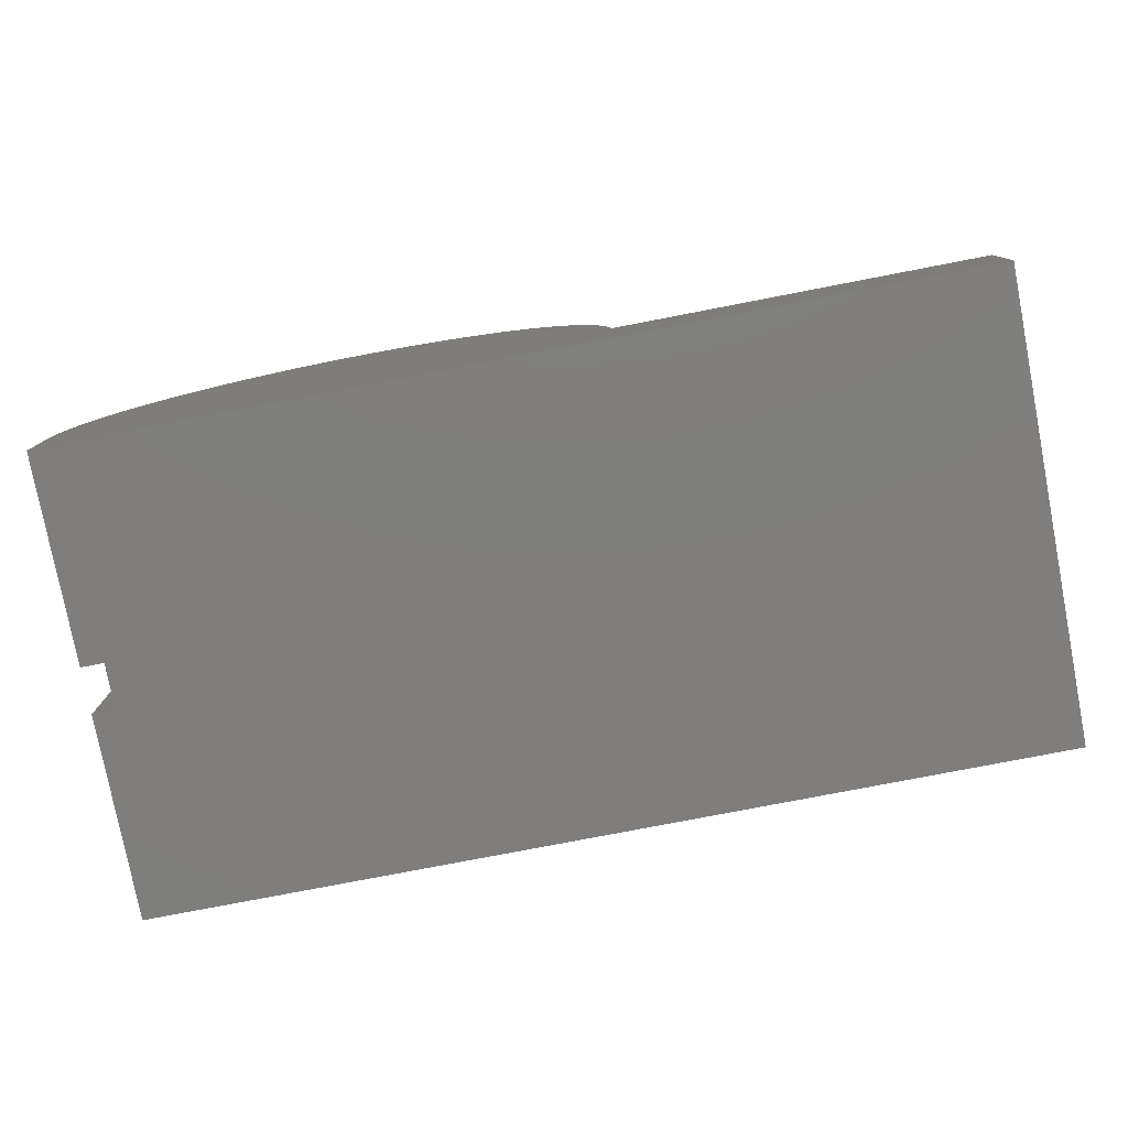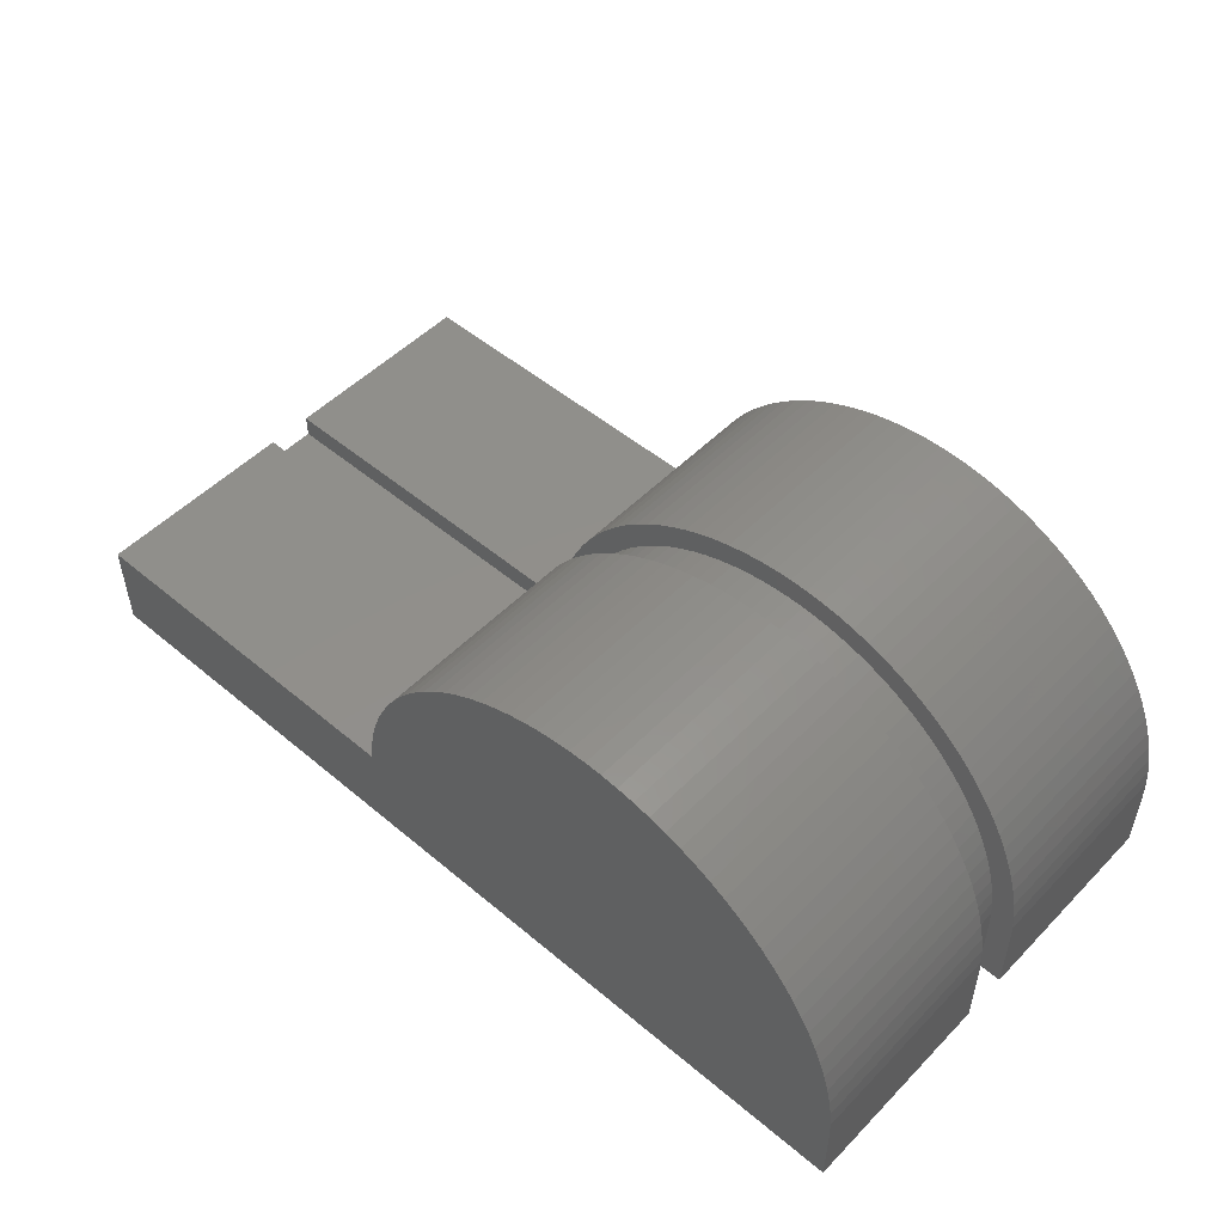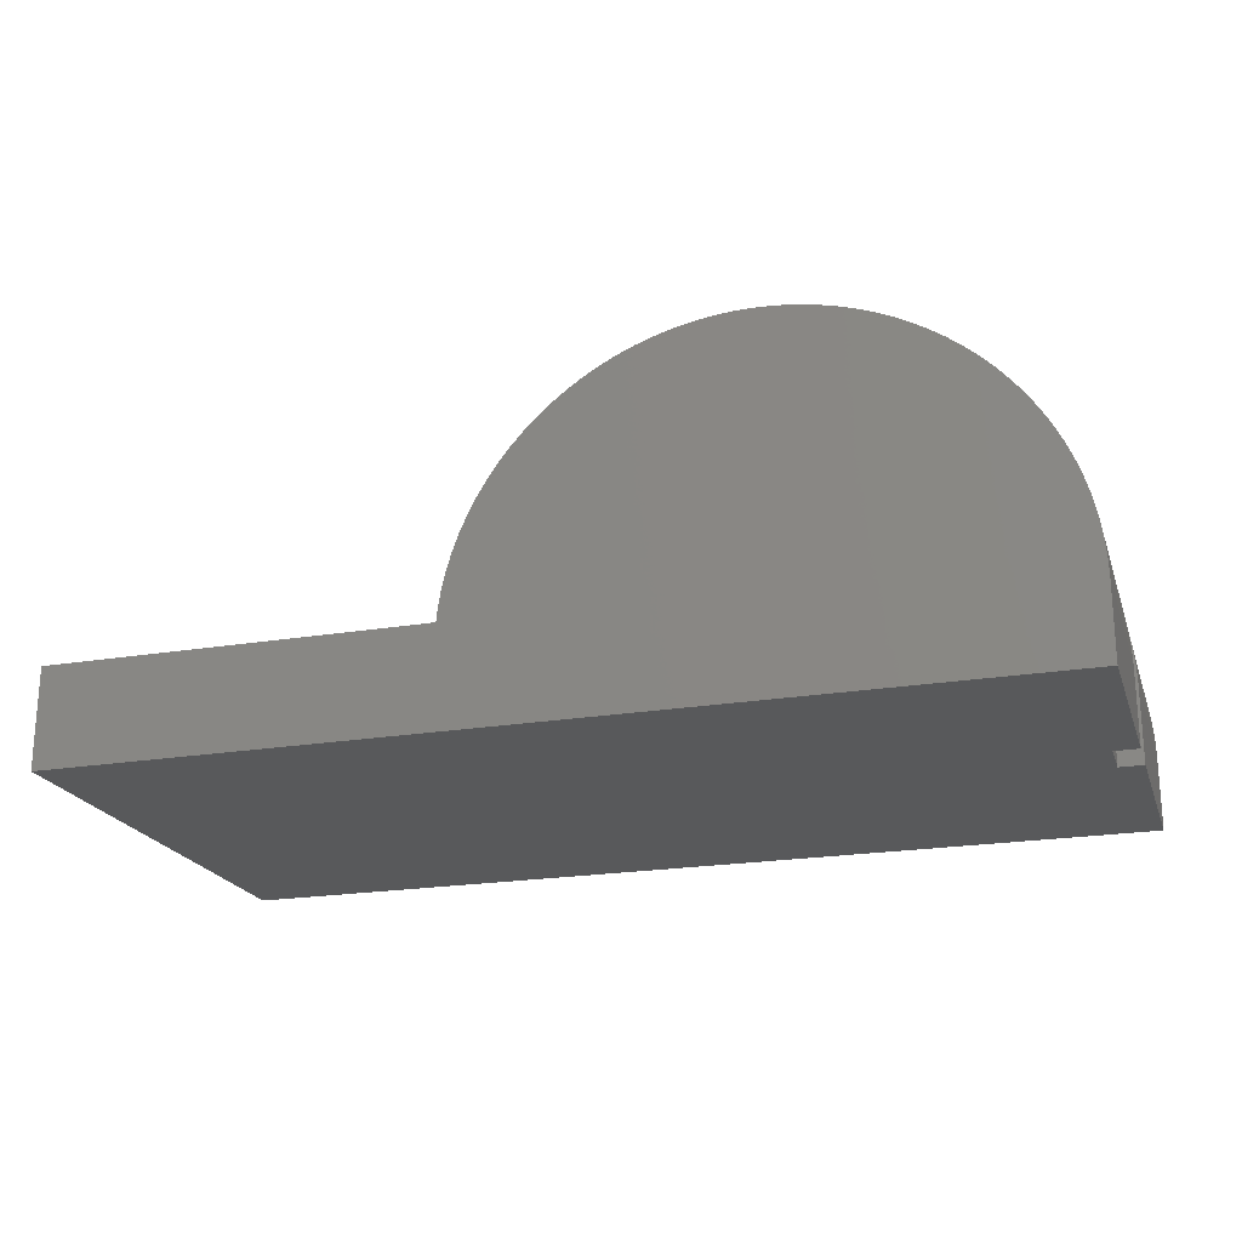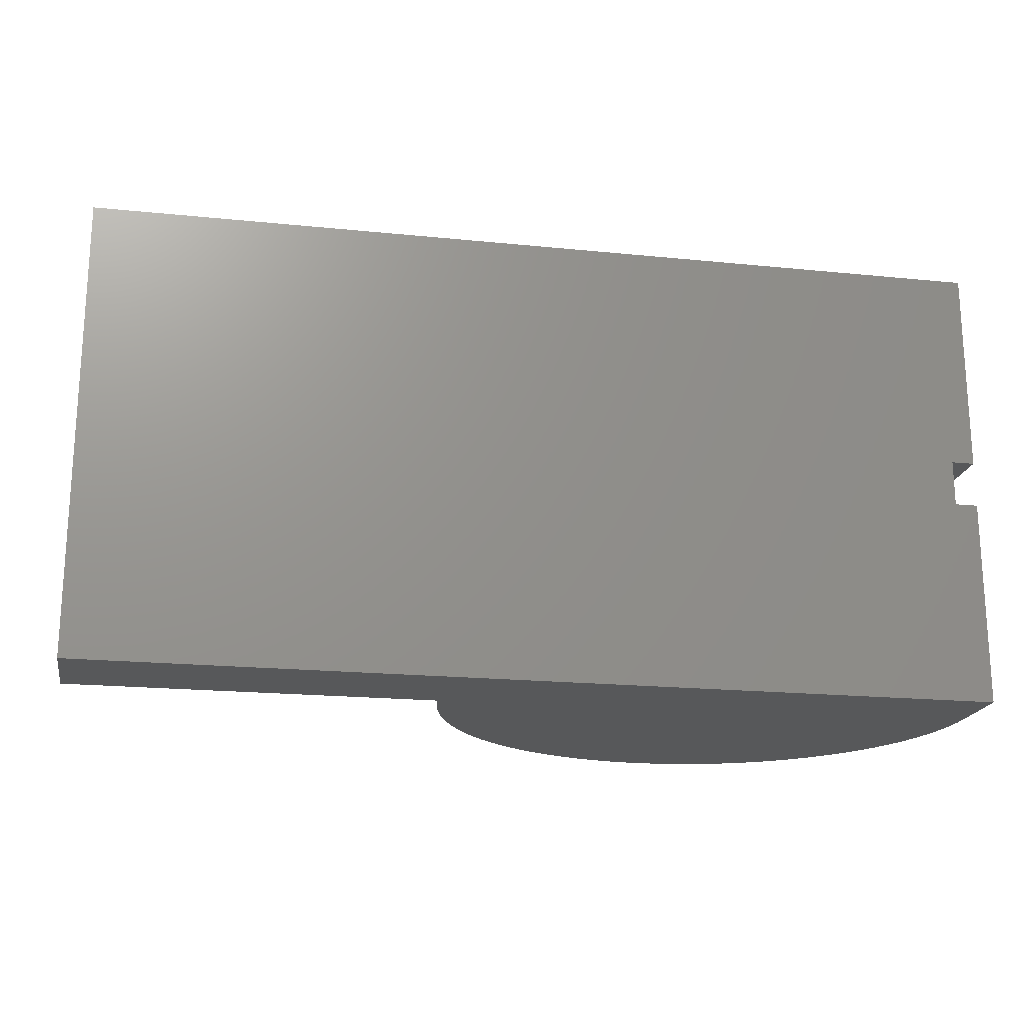
<metadata>
{"format":"stl","ext":"stl","renderer":"f3d","projection":"perspective","resolution":1024,"background":"white","views":[{"elev":-78.5,"azim":-169.1,"up":"+Y"},{"elev":50.9,"azim":42.4,"up":"+Y"},{"elev":-21.3,"azim":16.7,"up":"+Y"},{"elev":-19.4,"azim":-10.7,"up":"+Z"}]}
</metadata>
<code>
# stl→obj: 318 verts, 632 faces
v 19.21 -0.5 0.5
v 19.71 -0.5 0.5
v 19.71 -2.067 0.5
v 19.7 -0.1286 0.5
v 19.2 -0.16 0.5
v 19.67 0.2413 0.5
v 19.17 0.1786 0.5
v 19.12 0.5146 0.5
v 19.61 0.6083 0.5
v 19.21 -2.067 0.5
v 19.53 0.9709 0.5
v 19.04 0.8465 0.5
v 19.43 1.328 0.5
v 18.95 1.173 0.5
v 19.3 1.677 0.5
v 18.83 1.493 0.5
v 19.15 2.018 0.5
v 18.7 1.805 0.5
v 18.98 2.349 0.5
v 18.54 2.108 0.5
v 18.79 2.669 0.5
v 18.37 2.401 0.5
v 18.58 2.976 0.5
v 18.18 2.683 0.5
v 18.36 3.27 0.5
v 17.97 2.951 0.5
v 18.11 3.549 0.5
v 17.75 3.206 0.5
v 17.85 3.811 0.5
v 17.51 3.447 0.5
v 17.57 4.057 0.5
v 17.25 3.672 0.5
v 17.28 4.285 0.5
v 16.98 3.88 0.5
v 16.97 4.494 0.5
v 16.7 4.072 0.5
v 16.65 4.683 0.5
v 16.41 4.245 0.5
v 16.32 4.852 0.5
v 16.11 4.399 0.5
v 15.98 4.999 0.5
v 15.79 4.534 0.5
v 15.63 5.125 0.5
v 15.47 4.649 0.5
v 15.27 5.229 0.5
v 15.15 4.744 0.5
v 14.91 5.31 0.5
v 14.81 4.819 0.5
v 14.54 5.368 0.5
v 14.48 4.872 0.5
v 14.17 5.403 0.5
v 14.14 4.904 0.5
v 13.8 4.914 0.5
v 13.8 5.414 0.5
v 13.46 4.904 0.5
v 13.43 5.403 0.5
v 13.12 4.872 0.5
v 13.06 5.368 0.5
v 12.79 4.819 0.5
v 12.69 5.31 0.5
v 12.45 4.744 0.5
v 12.33 5.229 0.5
v 12.13 4.649 0.5
v 11.97 5.125 0.5
v 11.81 4.534 0.5
v 11.62 4.999 0.5
v 11.49 4.399 0.5
v 11.28 4.852 0.5
v 11.19 4.245 0.5
v 10.95 4.683 0.5
v 10.9 4.072 0.5
v 10.63 4.494 0.5
v 10.62 3.88 0.5
v 10.32 4.285 0.5
v 10.35 3.672 0.5
v 10.03 4.057 0.5
v 10.09 3.447 0.5
v 9.751 3.811 0.5
v 9.853 3.206 0.5
v 9.489 3.549 0.5
v 9.628 2.951 0.5
v 9.243 3.27 0.5
v 9.42 2.683 0.5
v 9.015 2.976 0.5
v 9.228 2.401 0.5
v 8.806 2.669 0.5
v 9.055 2.108 0.5
v 8.617 2.349 0.5
v 8.901 1.805 0.5
v 8.448 2.018 0.5
v 8.766 1.493 0.5
v 8.301 1.677 0.5
v 8.651 1.173 0.5
v 8.175 1.328 0.5
v 8.556 0.8465 0.5
v 8.071 0.9709 0.5
v 8.481 0.5146 0.5
v 7.99 0.6083 0.5
v 8.428 0.1786 0.5
v 7.909 0 0.5
v 8.396 -0.16 0.5
v 7.886 -0.5 0.5
v 8.386 -0.5 0.5
v 7.932 0.2413 0.5
v 0 0 0.5
v 0 -0.5 0.5
v 19.7 -0.1286 -0.5
v 19.2 -0.16 -0.5
v 19.21 -0.5 -0.5
v 19.43 1.328 -0.5
v 19.17 0.1786 -0.5
v 18.83 1.493 -0.5
v 19.3 1.677 -0.5
v 19.15 2.018 -0.5
v 19.12 0.5146 -0.5
v 19.04 0.8465 -0.5
v 18.7 1.805 -0.5
v 18.98 2.349 -0.5
v 18.95 1.173 -0.5
v 18.54 2.108 -0.5
v 18.79 2.669 -0.5
v 18.37 2.401 -0.5
v 18.58 2.976 -0.5
v 18.18 2.683 -0.5
v 18.36 3.27 -0.5
v 17.97 2.951 -0.5
v 18.11 3.549 -0.5
v 17.75 3.206 -0.5
v 17.85 3.811 -0.5
v 17.51 3.447 -0.5
v 17.57 4.057 -0.5
v 17.25 3.672 -0.5
v 17.28 4.285 -0.5
v 16.98 3.88 -0.5
v 16.97 4.494 -0.5
v 16.7 4.072 -0.5
v 16.65 4.683 -0.5
v 16.41 4.245 -0.5
v 16.32 4.852 -0.5
v 16.11 4.399 -0.5
v 15.98 4.999 -0.5
v 15.79 4.534 -0.5
v 15.63 5.125 -0.5
v 15.47 4.649 -0.5
v 15.27 5.229 -0.5
v 15.15 4.744 -0.5
v 14.91 5.31 -0.5
v 14.81 4.819 -0.5
v 14.54 5.368 -0.5
v 14.48 4.872 -0.5
v 14.17 5.403 -0.5
v 14.14 4.904 -0.5
v 13.8 4.914 -0.5
v 13.8 5.414 -0.5
v 13.46 4.904 -0.5
v 13.43 5.403 -0.5
v 13.12 4.872 -0.5
v 13.06 5.368 -0.5
v 12.79 4.819 -0.5
v 12.69 5.31 -0.5
v 12.45 4.744 -0.5
v 12.33 5.229 -0.5
v 12.13 4.649 -0.5
v 11.97 5.125 -0.5
v 11.81 4.534 -0.5
v 11.62 4.999 -0.5
v 11.49 4.399 -0.5
v 11.28 4.852 -0.5
v 11.19 4.245 -0.5
v 10.95 4.683 -0.5
v 10.9 4.072 -0.5
v 10.63 4.494 -0.5
v 10.62 3.88 -0.5
v 10.32 4.285 -0.5
v 10.35 3.672 -0.5
v 10.03 4.057 -0.5
v 10.09 3.447 -0.5
v 9.751 3.811 -0.5
v 9.853 3.206 -0.5
v 9.489 3.549 -0.5
v 9.628 2.951 -0.5
v 9.243 3.27 -0.5
v 9.42 2.683 -0.5
v 9.015 2.976 -0.5
v 9.228 2.401 -0.5
v 8.806 2.669 -0.5
v 9.055 2.108 -0.5
v 8.617 2.349 -0.5
v 8.901 1.805 -0.5
v 8.448 2.018 -0.5
v 8.766 1.493 -0.5
v 8.301 1.677 -0.5
v 8.651 1.173 -0.5
v 8.175 1.328 -0.5
v 8.556 0.8465 -0.5
v 8.071 0.9709 -0.5
v 8.481 0.5146 -0.5
v 7.99 0.6083 -0.5
v 8.428 0.1786 -0.5
v 7.932 0.2413 -0.5
v 7.909 0 -0.5
v 8.396 -0.16 -0.5
v 7.886 -0.5 -0.5
v 8.386 -0.5 -0.5
v 0 0 -0.5
v 0 -0.5 -0.5
v 19.71 -0.5 -0.5
v 19.67 0.2413 -0.5
v 19.61 0.6083 -0.5
v 19.53 0.9709 -0.5
v 19.71 -2.067 -0.5
v 19.21 -2.067 -0.5
v 0 0 -5
v 0 -2.067 -5
v 0 0 5
v 0 -2.067 5
v 7.909 0 5
v 19.71 -0.5 5
v 19.7 -0.1286 5
v 19.67 0.2413 5
v 19.61 0.6083 5
v 19.53 0.9709 5
v 19.43 1.328 5
v 19.15 2.018 5
v 19.3 1.677 5
v 18.98 2.349 5
v 18.79 2.669 5
v 18.58 2.976 5
v 18.36 3.27 5
v 18.11 3.549 5
v 17.85 3.811 5
v 17.57 4.057 5
v 17.28 4.285 5
v 16.97 4.494 5
v 16.65 4.683 5
v 16.32 4.852 5
v 15.98 4.999 5
v 15.63 5.125 5
v 15.27 5.229 5
v 14.91 5.31 5
v 14.54 5.368 5
v 14.17 5.403 5
v 13.8 5.414 5
v 13.43 5.403 5
v 13.06 5.368 5
v 12.69 5.31 5
v 12.33 5.229 5
v 11.97 5.125 5
v 11.62 4.999 5
v 11.28 4.852 5
v 10.95 4.683 5
v 10.63 4.494 5
v 10.32 4.285 5
v 10.03 4.057 5
v 9.751 3.811 5
v 9.489 3.549 5
v 9.243 3.27 5
v 9.015 2.976 5
v 8.806 2.669 5
v 8.617 2.349 5
v 8.448 2.018 5
v 8.301 1.677 5
v 8.175 1.328 5
v 8.071 0.9709 5
v 7.99 0.6083 5
v 7.932 0.2413 5
v 19.71 -2.067 5
v 7.909 0 -5
v 19.71 -0.5 -5
v 19.71 -2.067 -5
v 19.7 -0.1286 -5
v 19.67 0.2413 -5
v 19.61 0.6083 -5
v 19.53 0.9709 -5
v 19.43 1.328 -5
v 19.15 2.018 -5
v 19.3 1.677 -5
v 18.98 2.349 -5
v 18.79 2.669 -5
v 18.58 2.976 -5
v 18.36 3.27 -5
v 18.11 3.549 -5
v 17.85 3.811 -5
v 17.57 4.057 -5
v 17.28 4.285 -5
v 16.97 4.494 -5
v 16.65 4.683 -5
v 16.32 4.852 -5
v 15.98 4.999 -5
v 15.63 5.125 -5
v 15.27 5.229 -5
v 14.91 5.31 -5
v 14.54 5.368 -5
v 14.17 5.403 -5
v 13.8 5.414 -5
v 13.43 5.403 -5
v 13.06 5.368 -5
v 12.69 5.31 -5
v 12.33 5.229 -5
v 11.97 5.125 -5
v 11.62 4.999 -5
v 11.28 4.852 -5
v 10.95 4.683 -5
v 10.63 4.494 -5
v 10.32 4.285 -5
v 10.03 4.057 -5
v 9.751 3.811 -5
v 9.489 3.549 -5
v 9.243 3.27 -5
v 9.015 2.976 -5
v 8.806 2.669 -5
v 8.617 2.349 -5
v 8.448 2.018 -5
v 8.301 1.677 -5
v 8.175 1.328 -5
v 8.071 0.9709 -5
v 7.99 0.6083 -5
v 7.932 0.2413 -5
f 1 2 3
f 2 1 4
f 5 4 1
f 4 5 6
f 7 6 5
f 8 9 7
f 1 3 10
f 6 7 9
f 9 8 11
f 12 11 8
f 11 12 13
f 14 13 12
f 13 14 15
f 16 15 14
f 15 16 17
f 18 17 16
f 17 18 19
f 20 19 18
f 19 20 21
f 22 21 20
f 21 22 23
f 24 23 22
f 23 24 25
f 26 25 24
f 25 26 27
f 28 27 26
f 27 28 29
f 30 29 28
f 29 30 31
f 32 31 30
f 31 32 33
f 34 33 32
f 34 35 33
f 36 35 34
f 36 37 35
f 38 37 36
f 38 39 37
f 40 39 38
f 40 41 39
f 42 41 40
f 42 43 41
f 44 43 42
f 44 45 43
f 46 45 44
f 46 47 45
f 48 47 46
f 48 49 47
f 50 49 48
f 50 51 49
f 52 51 50
f 53 51 52
f 53 54 51
f 55 54 53
f 55 56 54
f 57 56 55
f 57 58 56
f 59 58 57
f 59 60 58
f 61 60 59
f 61 62 60
f 63 62 61
f 63 64 62
f 65 64 63
f 65 66 64
f 67 66 65
f 67 68 66
f 69 68 67
f 69 70 68
f 71 70 69
f 71 72 70
f 73 72 71
f 74 73 75
f 73 74 72
f 76 75 77
f 75 76 74
f 78 77 79
f 77 78 76
f 80 79 81
f 79 80 78
f 82 81 83
f 81 82 80
f 84 83 85
f 86 85 87
f 83 84 82
f 88 87 89
f 85 86 84
f 90 89 91
f 92 91 93
f 87 88 86
f 94 93 95
f 96 95 97
f 89 90 88
f 98 97 99
f 100 99 101
f 102 101 103
f 91 92 90
f 93 94 92
f 95 96 94
f 97 98 96
f 99 104 98
f 99 100 104
f 101 102 100
f 105 102 106
f 102 105 100
f 107 108 109
f 110 111 108
f 112 113 114
f 110 115 111
f 110 116 115
f 117 114 118
f 110 119 116
f 113 112 119
f 120 118 121
f 114 117 112
f 122 121 123
f 118 120 117
f 121 122 120
f 124 123 125
f 123 124 122
f 126 125 127
f 125 126 124
f 128 127 129
f 127 128 126
f 130 129 131
f 129 130 128
f 132 131 133
f 131 132 130
f 133 134 132
f 135 134 133
f 135 136 134
f 137 136 135
f 137 138 136
f 139 138 137
f 139 140 138
f 141 140 139
f 141 142 140
f 143 142 141
f 143 144 142
f 145 144 143
f 145 146 144
f 147 146 145
f 147 148 146
f 149 148 147
f 149 150 148
f 151 150 149
f 151 152 150
f 151 153 152
f 154 153 151
f 154 155 153
f 156 155 154
f 156 157 155
f 158 157 156
f 158 159 157
f 160 159 158
f 160 161 159
f 162 161 160
f 162 163 161
f 164 163 162
f 164 165 163
f 166 165 164
f 166 167 165
f 168 167 166
f 168 169 167
f 170 169 168
f 170 171 169
f 172 171 170
f 172 173 171
f 174 173 172
f 173 174 175
f 176 175 174
f 175 176 177
f 178 177 176
f 177 178 179
f 180 179 178
f 179 180 181
f 182 181 180
f 181 182 183
f 184 183 182
f 183 184 185
f 186 185 184
f 185 186 187
f 188 187 186
f 187 188 189
f 190 189 188
f 189 190 191
f 192 191 190
f 191 192 193
f 194 193 192
f 193 194 195
f 196 195 194
f 195 196 197
f 198 197 196
f 197 198 199
f 200 199 198
f 201 199 200
f 199 201 202
f 203 202 201
f 202 203 204
f 205 203 201
f 203 205 206
f 109 207 107
f 108 107 208
f 108 208 209
f 108 209 210
f 108 210 110
f 119 110 113
f 207 109 211
f 211 109 212
f 1 108 5
f 108 1 109
f 204 101 202
f 101 204 103
f 153 55 53
f 55 153 155
f 130 32 30
f 32 130 132
f 179 77 177
f 77 179 79
f 165 67 65
f 67 165 167
f 16 117 18
f 117 16 112
f 142 44 42
f 44 142 144
f 136 38 36
f 38 136 138
f 191 89 189
f 89 191 91
f 159 61 59
f 61 159 161
f 8 116 12
f 116 8 115
f 5 111 7
f 111 5 108
f 24 126 26
f 126 24 124
f 26 128 28
f 128 26 126
f 20 122 22
f 122 20 120
f 148 50 48
f 50 148 150
f 150 52 50
f 52 150 152
f 134 36 34
f 36 134 136
f 197 95 195
f 95 197 97
f 185 83 183
f 83 185 85
f 181 79 179
f 79 181 81
f 193 91 191
f 91 193 93
f 199 97 197
f 97 199 99
f 171 73 71
f 73 171 173
f 173 75 73
f 75 173 175
f 155 57 55
f 57 155 157
f 7 115 8
f 115 7 111
f 14 112 16
f 112 14 119
f 12 119 14
f 119 12 116
f 28 130 30
f 130 28 128
f 22 124 24
f 124 22 122
f 18 120 20
f 120 18 117
f 146 48 46
f 48 146 148
f 144 46 44
f 46 144 146
f 152 53 52
f 53 152 153
f 138 40 38
f 40 138 140
f 140 42 40
f 42 140 142
f 132 34 32
f 34 132 134
f 183 81 181
f 81 183 83
f 189 87 187
f 87 189 89
f 187 85 185
f 85 187 87
f 195 93 193
f 93 195 95
f 202 99 199
f 99 202 101
f 169 71 69
f 71 169 171
f 167 69 67
f 69 167 169
f 175 77 75
f 77 175 177
f 161 63 61
f 63 161 163
f 163 65 63
f 65 163 165
f 157 59 57
f 59 157 159
f 204 102 103
f 102 204 203
f 203 106 102
f 106 203 206
f 213 206 205
f 206 214 106
f 214 206 213
f 106 215 105
f 216 106 214
f 106 216 215
f 10 109 1
f 109 10 212
f 217 218 219
f 217 219 220
f 217 220 221
f 217 221 222
f 217 222 223
f 224 223 225
f 226 223 224
f 227 223 226
f 228 223 227
f 229 223 228
f 230 223 229
f 231 223 230
f 232 223 231
f 233 223 232
f 234 223 233
f 235 223 234
f 236 223 235
f 237 223 236
f 238 223 237
f 239 223 238
f 240 223 239
f 241 223 240
f 242 223 241
f 243 223 242
f 244 223 243
f 245 223 244
f 246 223 245
f 247 223 246
f 248 223 247
f 249 223 248
f 250 223 249
f 251 223 250
f 252 223 251
f 253 223 252
f 254 223 253
f 255 223 254
f 256 223 255
f 257 223 256
f 258 223 257
f 259 223 258
f 260 223 259
f 261 223 260
f 262 223 261
f 263 223 262
f 264 223 263
f 265 223 264
f 217 223 265
f 217 265 266
f 218 217 267
f 216 217 215
f 217 216 267
f 268 205 201
f 205 268 213
f 100 215 217
f 215 100 105
f 268 269 270
f 269 268 271
f 271 268 272
f 272 268 273
f 273 268 274
f 274 268 275
f 275 276 277
f 275 278 276
f 275 279 278
f 275 280 279
f 275 281 280
f 275 282 281
f 275 283 282
f 275 284 283
f 275 285 284
f 275 286 285
f 275 287 286
f 275 288 287
f 275 289 288
f 275 290 289
f 275 291 290
f 275 292 291
f 275 293 292
f 275 294 293
f 275 295 294
f 275 296 295
f 275 297 296
f 275 298 297
f 275 299 298
f 275 300 299
f 275 301 300
f 275 302 301
f 275 303 302
f 275 304 303
f 275 305 304
f 275 306 305
f 275 307 306
f 275 308 307
f 275 309 308
f 275 310 309
f 275 311 310
f 275 312 311
f 275 313 312
f 275 314 313
f 275 315 314
f 275 316 315
f 275 317 316
f 275 268 317
f 317 268 318
f 214 268 270
f 268 214 213
f 267 2 218
f 2 267 3
f 211 269 207
f 269 211 270
f 114 278 118
f 278 114 276
f 224 19 226
f 19 224 17
f 288 141 139
f 141 288 289
f 39 237 236
f 237 39 41
f 66 250 249
f 250 66 68
f 301 168 166
f 168 301 302
f 118 279 121
f 279 118 278
f 226 21 227
f 21 226 19
f 74 254 253
f 254 74 76
f 305 176 174
f 176 305 306
f 220 9 221
f 9 220 6
f 208 273 209
f 273 208 272
f 209 274 210
f 274 209 273
f 221 11 222
f 11 221 9
f 121 280 123
f 280 121 279
f 227 23 228
f 23 227 21
f 127 283 129
f 283 127 282
f 230 29 231
f 29 230 27
f 125 282 127
f 282 125 281
f 229 27 230
f 27 229 25
f 291 147 145
f 147 291 292
f 45 240 239
f 240 45 47
f 289 143 141
f 143 289 290
f 41 238 237
f 238 41 43
f 293 151 149
f 151 293 294
f 49 242 241
f 242 49 51
f 31 233 232
f 233 31 33
f 284 133 131
f 133 284 285
f 287 139 137
f 139 287 288
f 37 236 235
f 236 37 39
f 33 234 233
f 234 33 35
f 285 135 133
f 135 285 286
f 318 198 317
f 198 318 200
f 104 265 98
f 265 104 266
f 84 257 82
f 257 84 258
f 310 182 309
f 182 310 184
f 86 258 84
f 258 86 259
f 311 184 310
f 184 311 186
f 58 246 245
f 246 58 60
f 297 160 158
f 160 297 298
f 300 166 164
f 166 300 301
f 64 249 248
f 249 64 66
f 60 247 246
f 247 60 62
f 298 162 160
f 162 298 299
f 70 252 251
f 252 70 72
f 303 172 170
f 172 303 304
f 72 253 252
f 253 72 74
f 304 174 172
f 174 304 305
f 207 271 107
f 271 207 269
f 218 4 219
f 4 218 2
f 107 272 208
f 272 107 271
f 219 6 220
f 6 219 4
f 210 275 110
f 275 210 274
f 222 13 223
f 13 222 11
f 123 281 125
f 281 123 280
f 228 25 229
f 25 228 23
f 295 156 154
f 156 295 296
f 54 244 243
f 244 54 56
f 290 145 143
f 145 290 291
f 43 239 238
f 239 43 45
f 292 149 147
f 149 292 293
f 47 241 240
f 241 47 49
f 35 235 234
f 235 35 37
f 286 137 135
f 137 286 287
f 283 131 129
f 131 283 284
f 29 232 231
f 232 29 31
f 315 192 314
f 192 315 194
f 94 262 92
f 262 94 263
f 268 200 318
f 200 268 201
f 100 266 104
f 266 100 217
f 316 194 315
f 194 316 196
f 96 263 94
f 263 96 264
f 317 196 316
f 196 317 198
f 98 264 96
f 264 98 265
f 314 190 313
f 190 314 192
f 92 261 90
f 261 92 262
f 312 186 311
f 186 312 188
f 88 259 86
f 259 88 260
f 82 256 80
f 256 82 257
f 309 180 308
f 180 309 182
f 62 248 247
f 248 62 64
f 299 164 162
f 164 299 300
f 296 158 156
f 158 296 297
f 56 245 244
f 245 56 58
f 68 251 250
f 251 68 70
f 302 170 168
f 170 302 303
f 80 255 78
f 255 80 256
f 308 178 307
f 178 308 180
f 113 276 114
f 276 113 277
f 225 17 224
f 17 225 15
f 110 277 113
f 277 110 275
f 223 15 225
f 15 223 13
f 294 154 151
f 154 294 295
f 51 243 242
f 243 51 54
f 313 188 312
f 188 313 190
f 90 260 88
f 260 90 261
f 306 178 176
f 178 306 307
f 76 255 254
f 255 76 78
f 216 10 267
f 216 212 10
f 214 212 216
f 270 212 214
f 212 270 211
f 267 10 3

</code>
